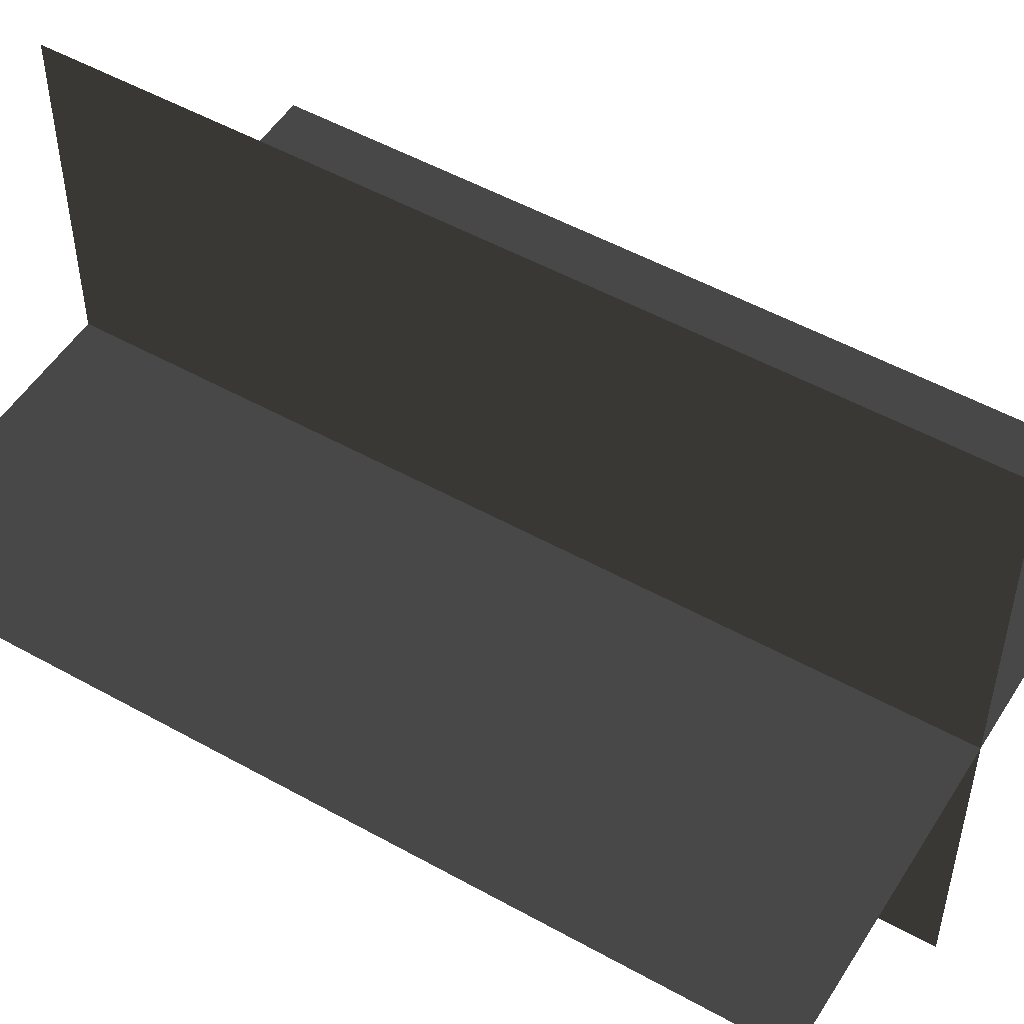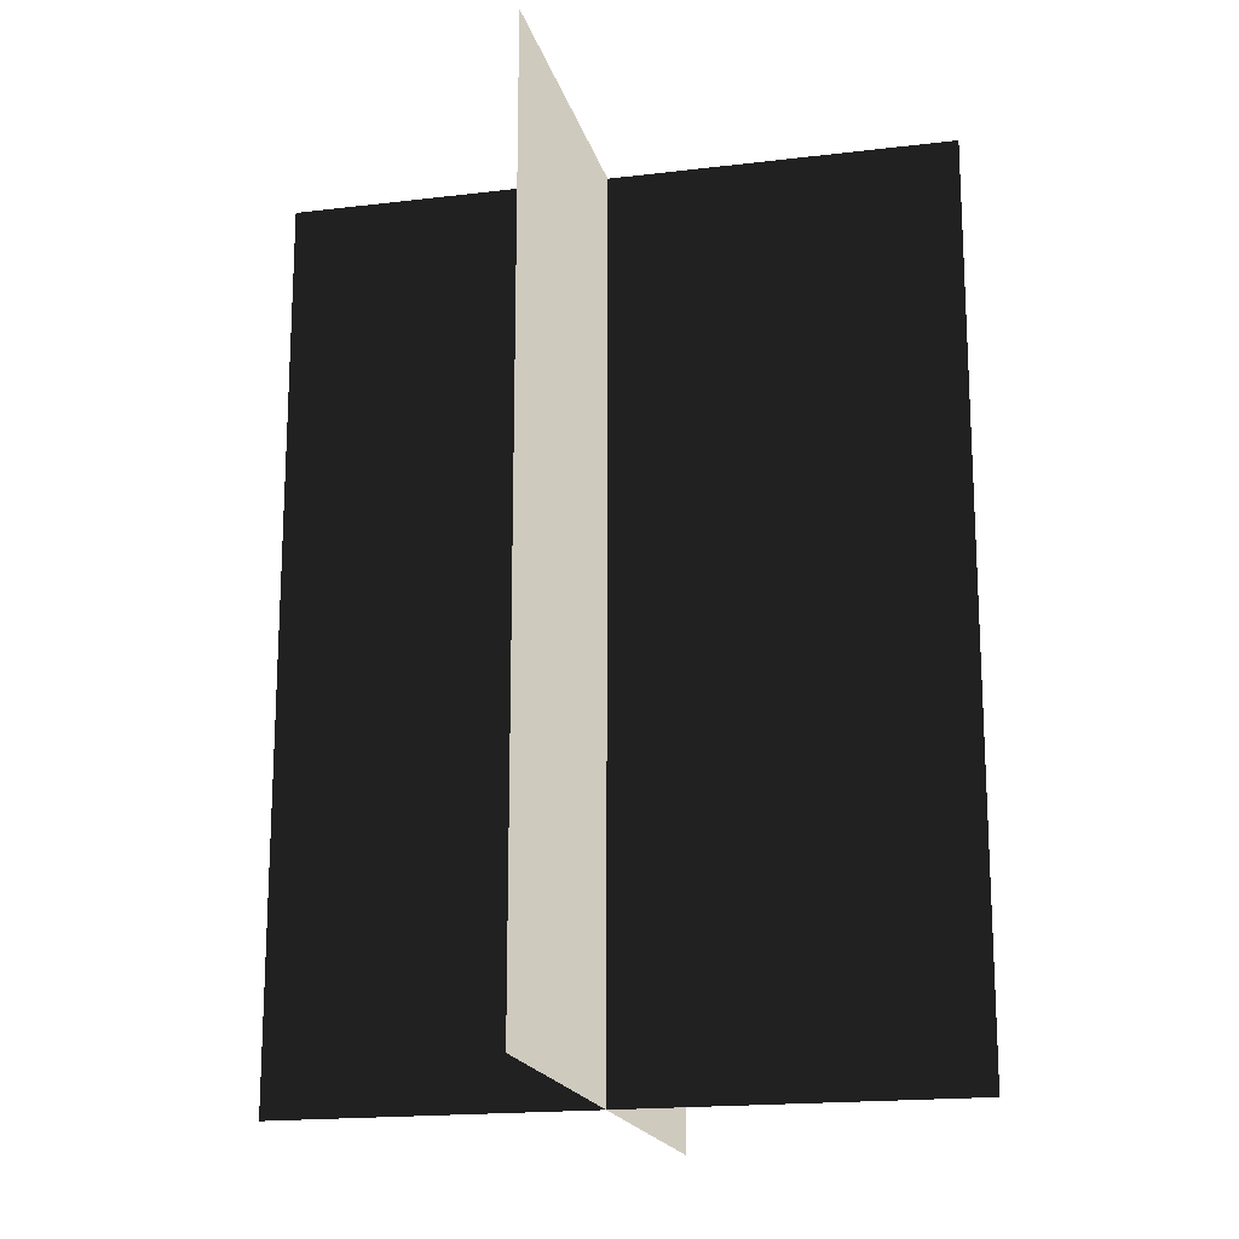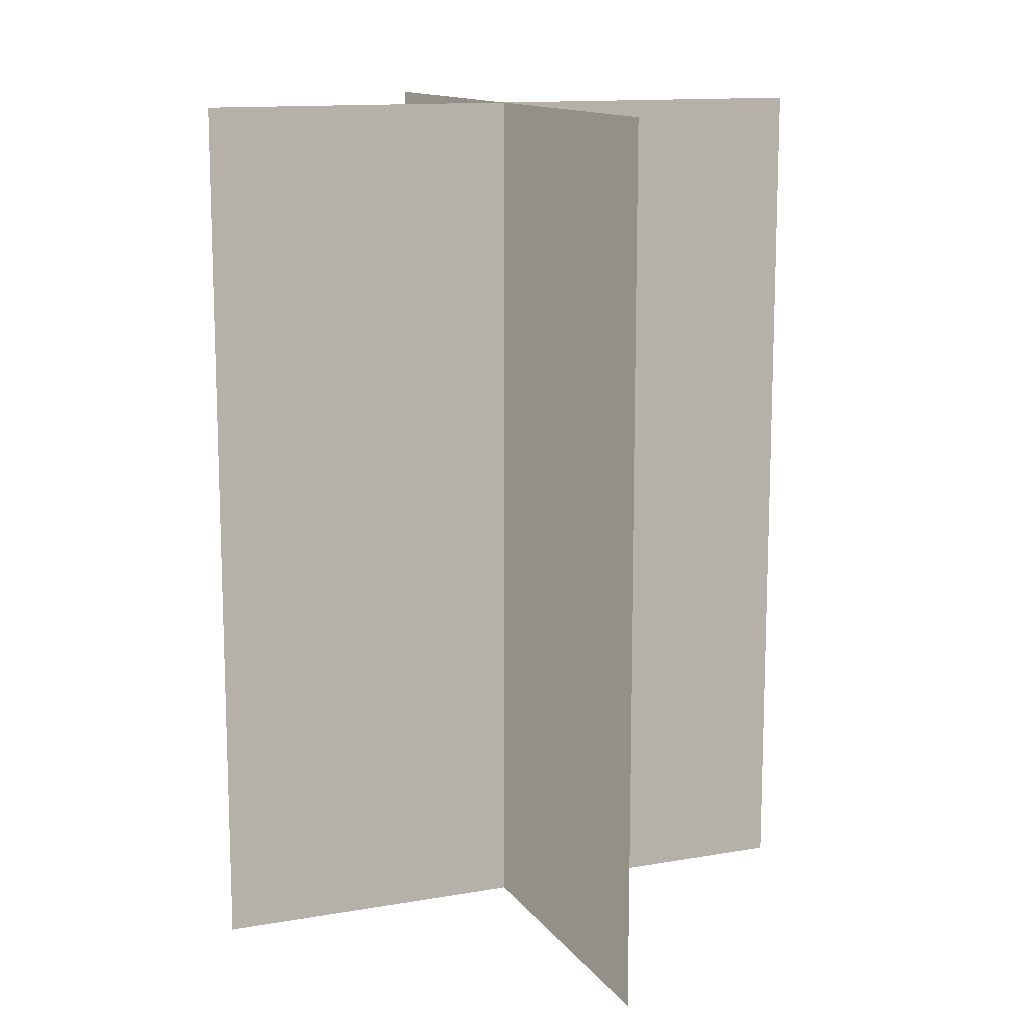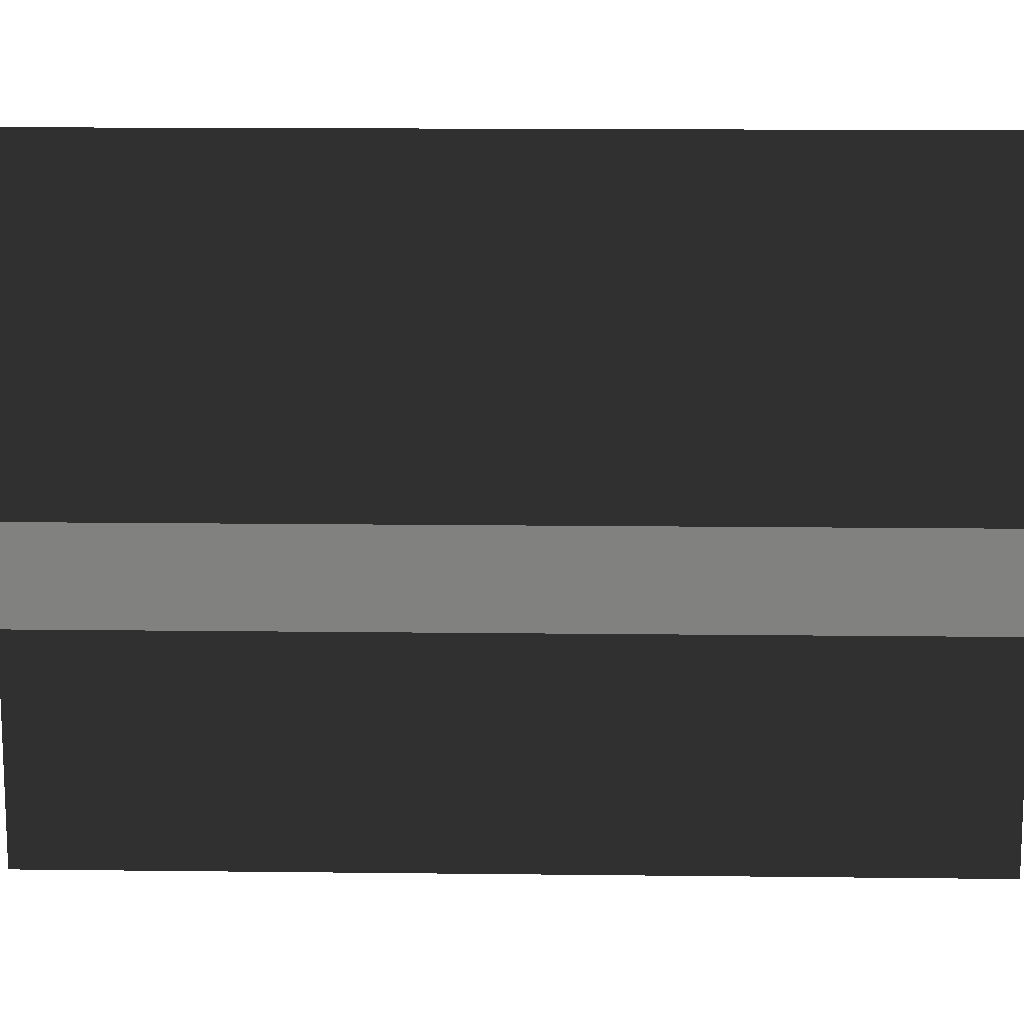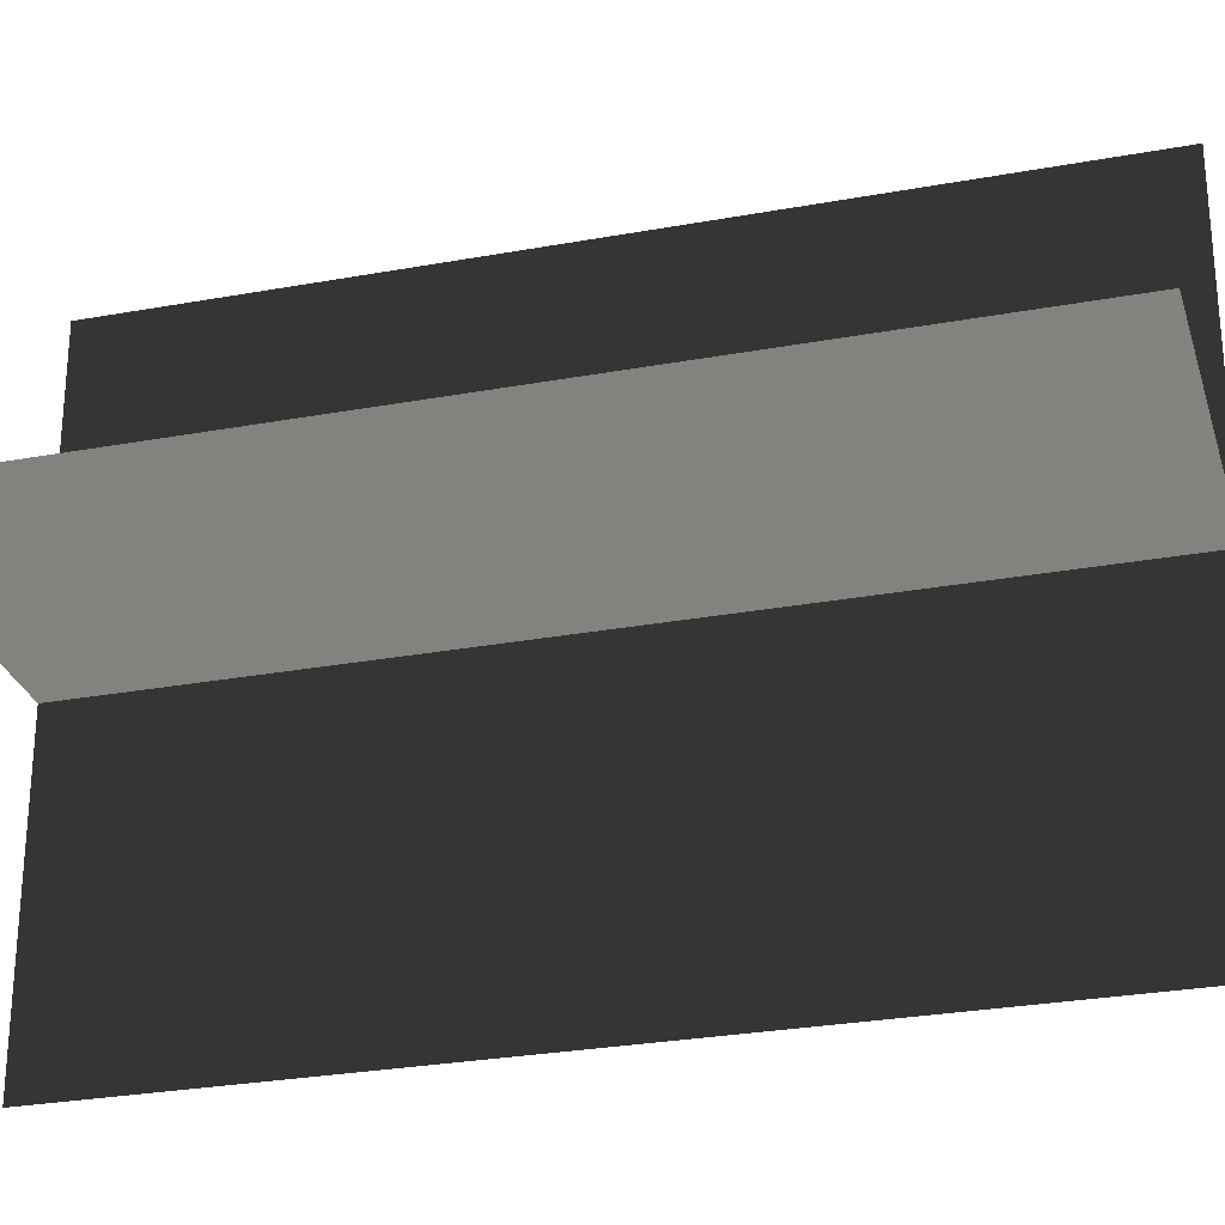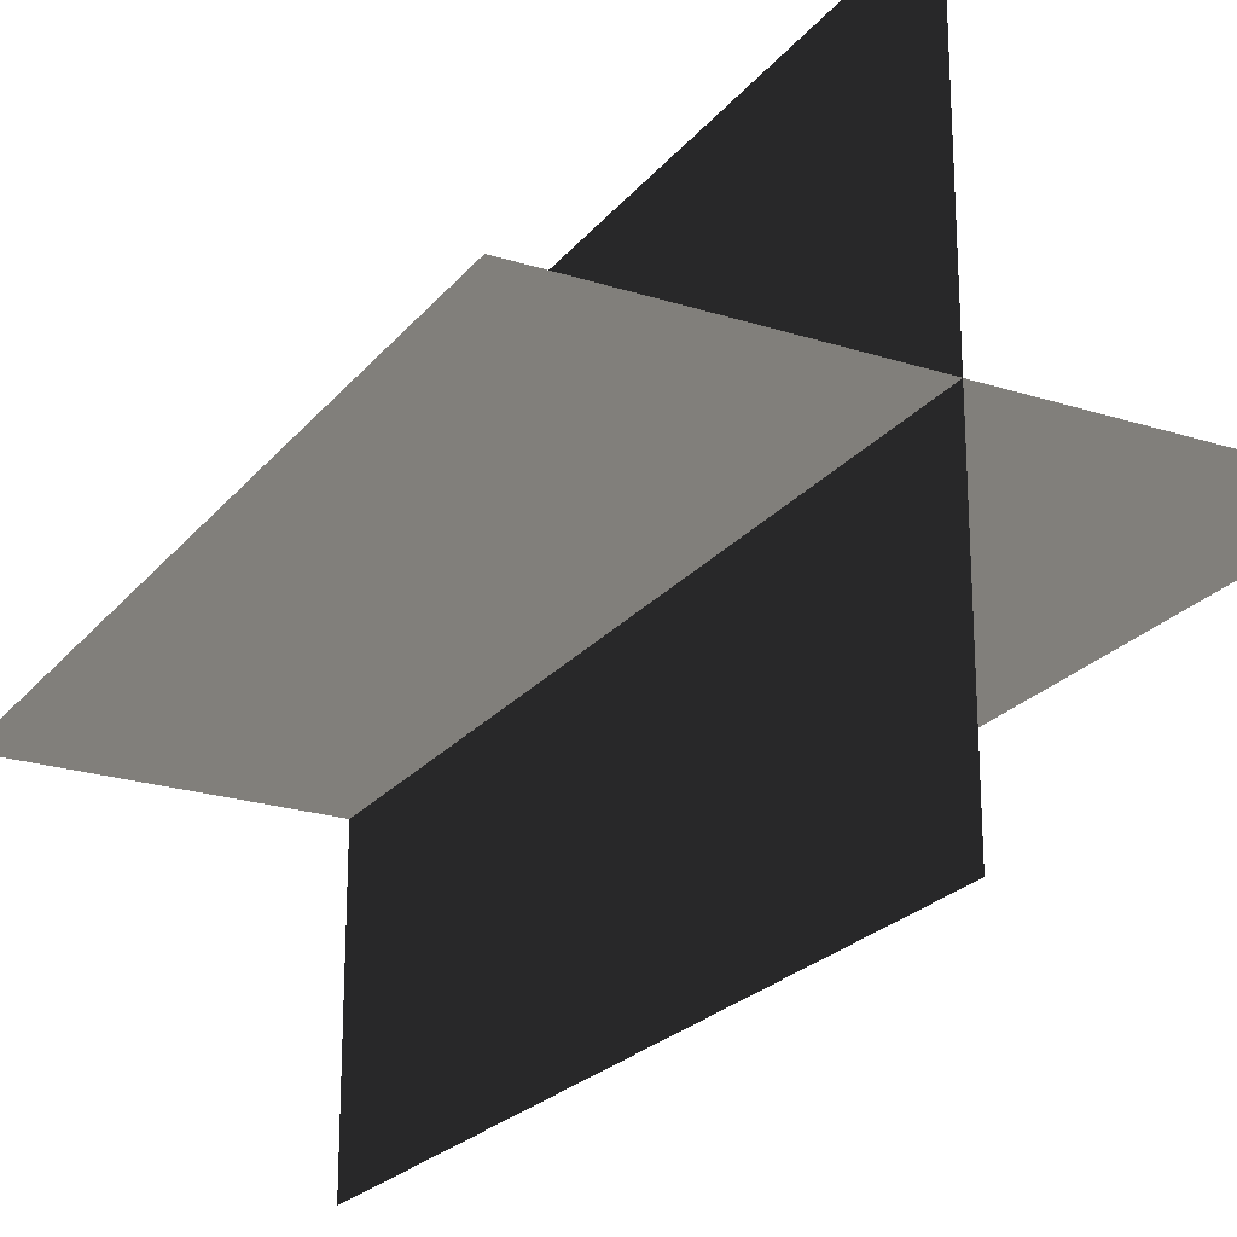
<metadata>
{"format":"obj","ext":"obj","renderer":"f3d","projection":"perspective","resolution":1024,"background":"white","views":[{"elev":51.5,"azim":121.2,"up":"+Y"},{"elev":-18.0,"azim":103.3,"up":"+Z"},{"elev":12.8,"azim":158.0,"up":"+Z"},{"elev":14.2,"azim":91.5,"up":"+Y"},{"elev":-28.1,"azim":-74.5,"up":"+Y"},{"elev":-23.1,"azim":151.5,"up":"+Y"}]}
</metadata>
<code>
v 0.1617 -0.009193 1.663e-06
v 0.1617 -0.009193 0.4323
v -0.1562 -0.009193 0.4323
v -0.1562 -0.009193 1.663e-06
v 0.005386 -0.1631 1.642e-06
v 0.005386 -0.1631 0.4323
v 0.005386 0.1548 0.4323
v 0.005386 0.1548 1.684e-06
g Palm_Tree_23203_733
f 1 3 2
f 1 4 3
f 5 7 6
f 5 8 7

</code>
